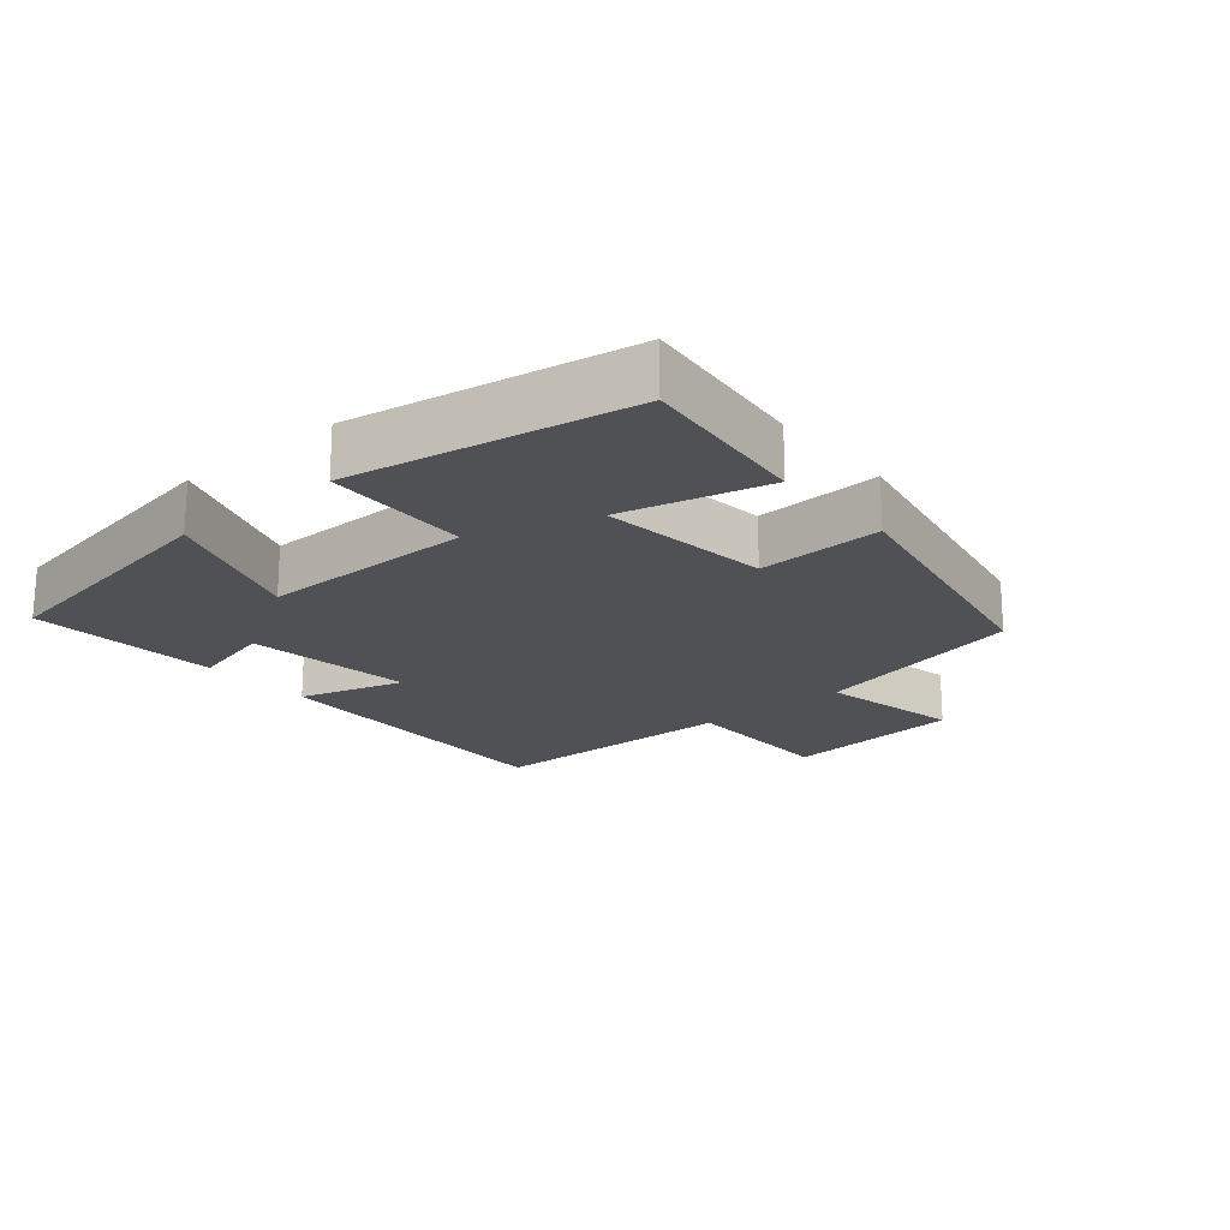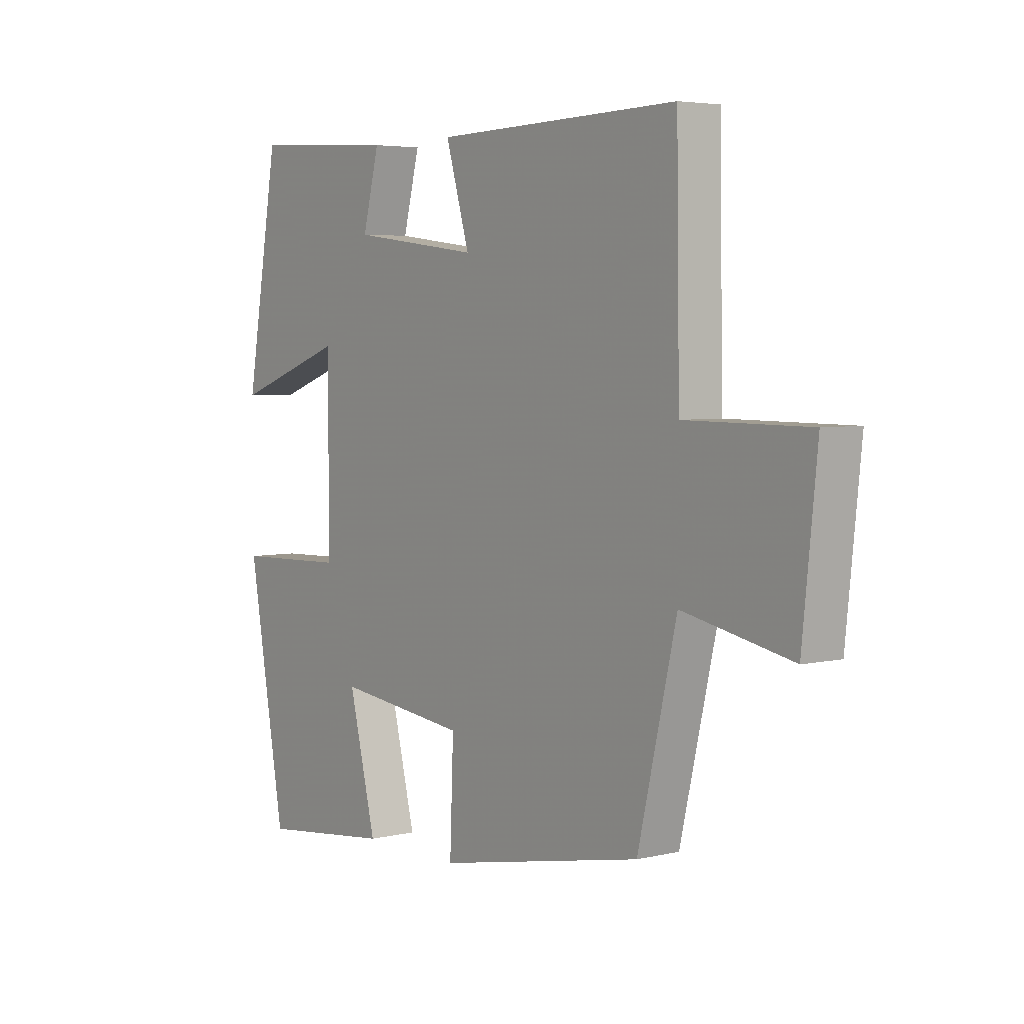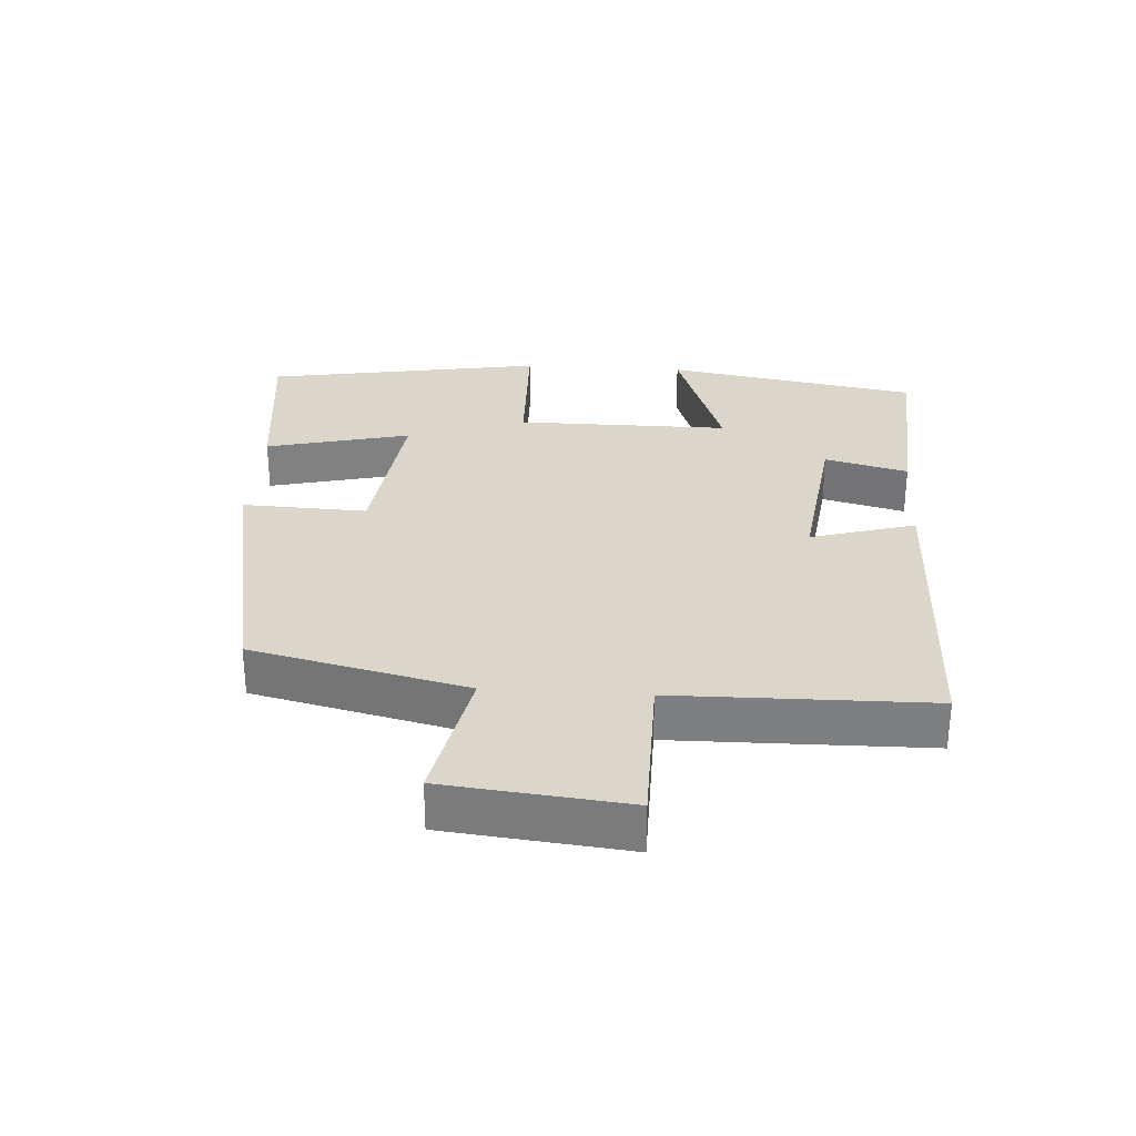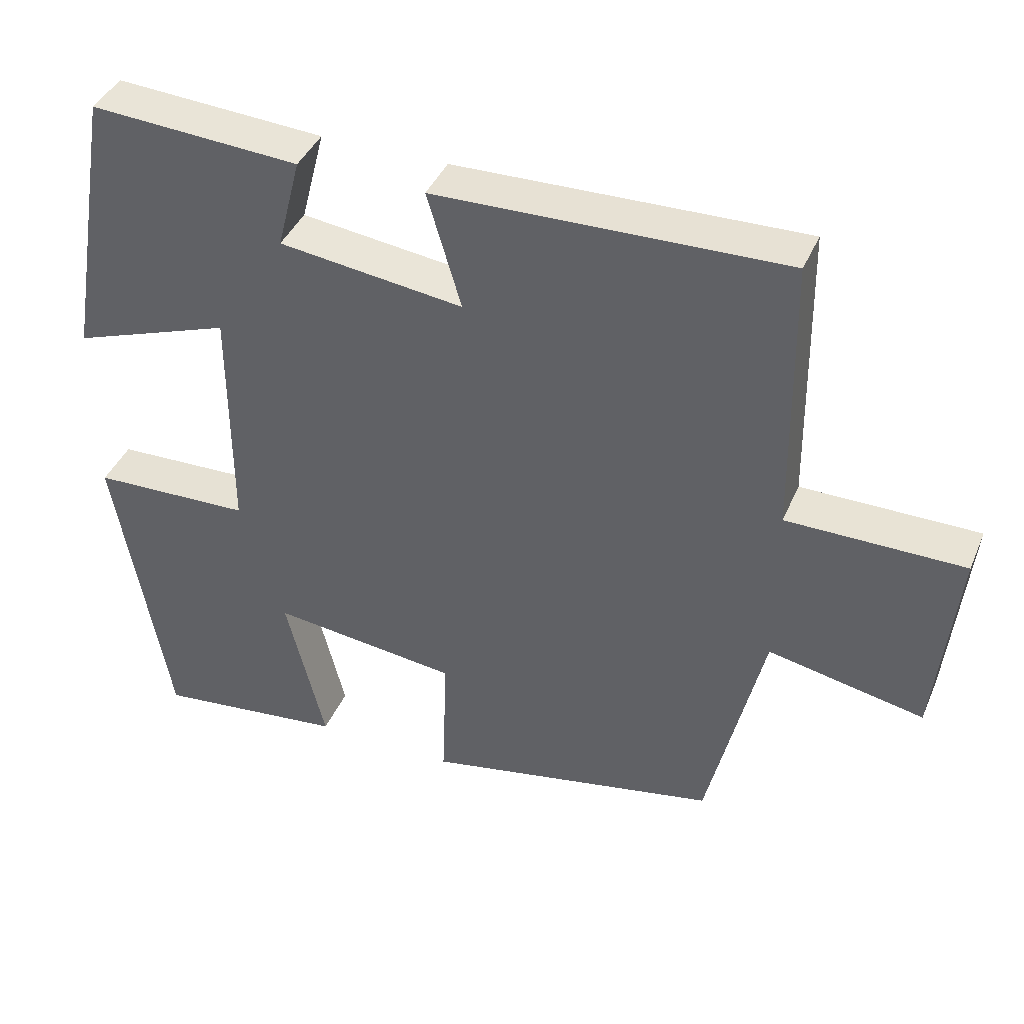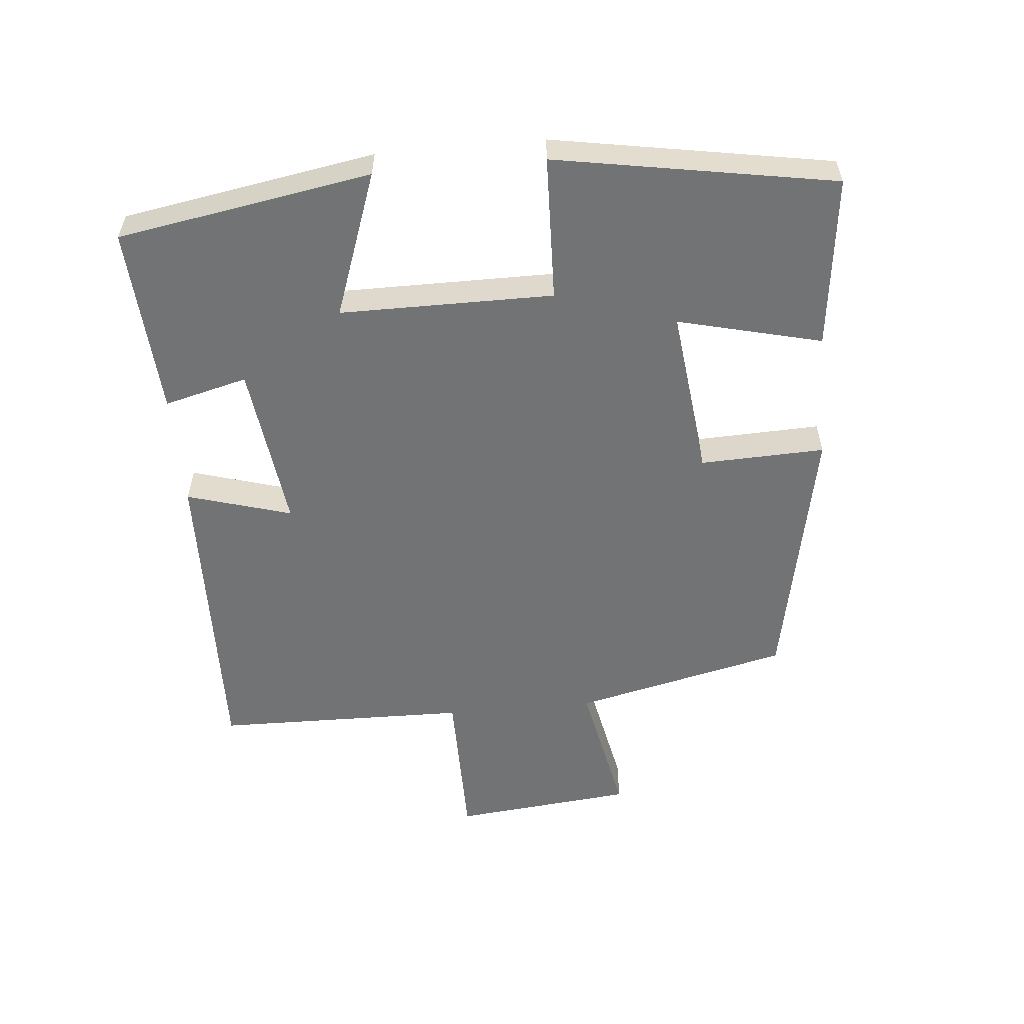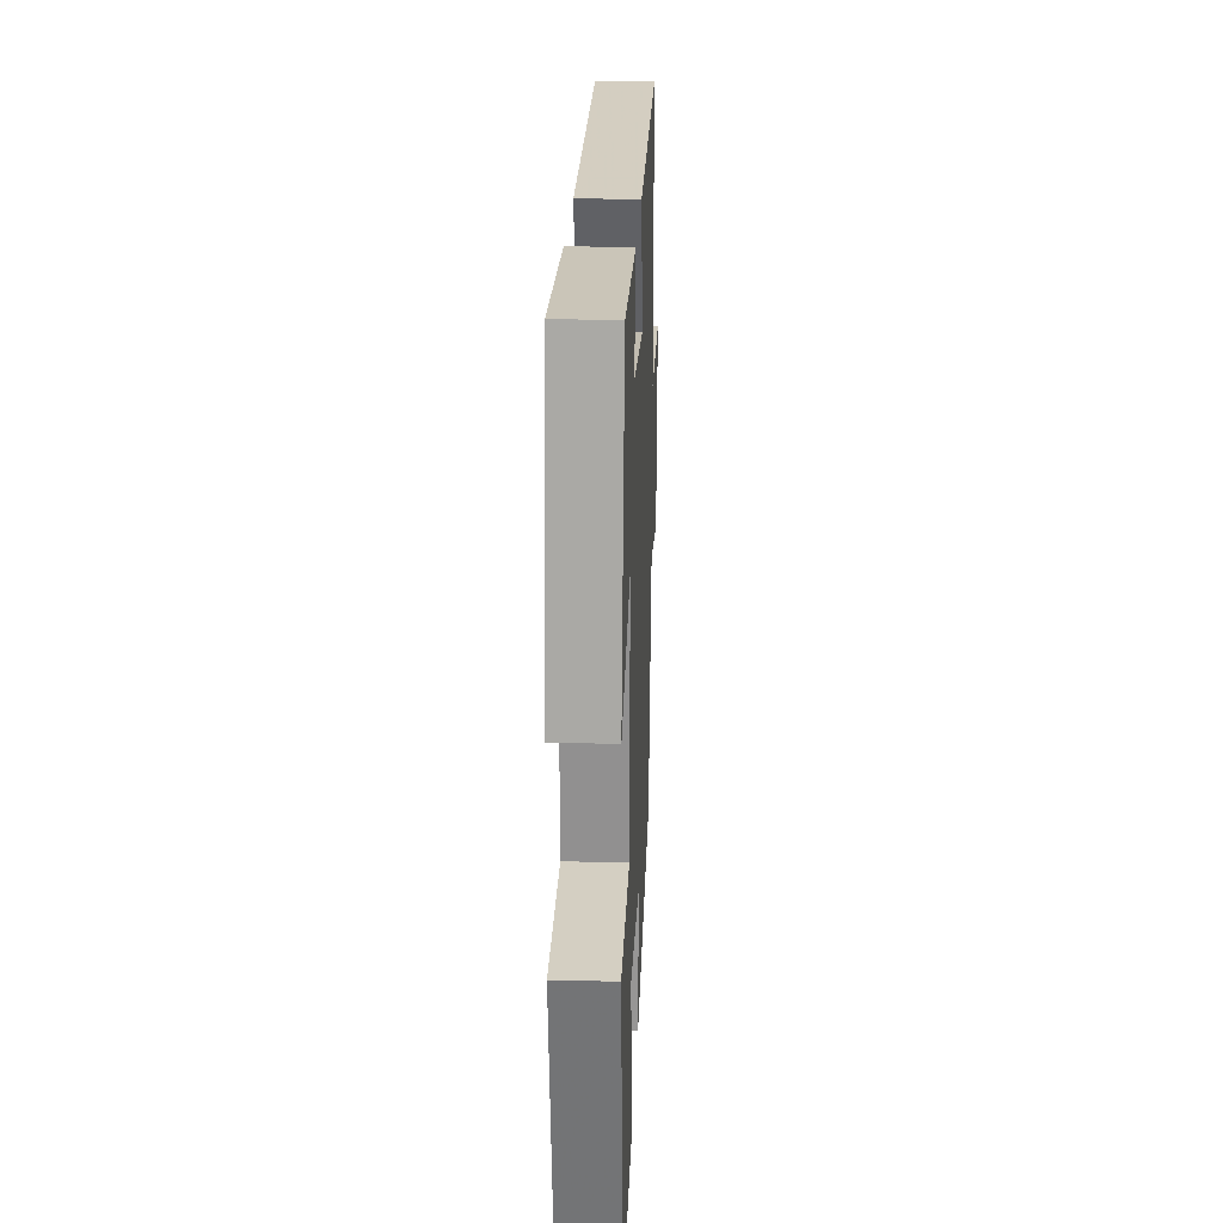
<metadata>
{"format":"obj","ext":"obj","renderer":"f3d","projection":"perspective","resolution":1024,"background":"white","views":[{"elev":-19.7,"azim":130.2,"up":"+Y"},{"elev":4.5,"azim":-127.1,"up":"+Z"},{"elev":30.0,"azim":-86.2,"up":"+Y"},{"elev":40.8,"azim":-158.1,"up":"+Z"},{"elev":-55.9,"azim":95.2,"up":"+Y"},{"elev":23.9,"azim":92.4,"up":"+Z"}]}
</metadata>
<code>
v -0.494 0.07 0.512
v -0.021 0.07 0.5
v -0.067 0.07 0.343
v 0.183 0.07 0.375
v 0.151 0.07 0.5
v 0.435 0.07 0.518
v 0.5 0.07 0.138
v 0.283 0.07 0.215
v 0.283 0.07 -0.105
v 0.5 0.07 -0.112
v 0.428 0.07 -0.53
v 0.17 0.07 -0.5
v 0.223 0.07 -0.283
v -0.031 0.07 -0.313
v -0.024 0.07 -0.5
v -0.425 0.07 -0.421
v -0.5 0.07 -0.099
v -0.712 0.07 -0.142
v -0.74 0.07 0.13
v -0.5 0.07 0.131
v -0.494 0 0.512
v -0.021 0 0.5
v -0.067 0 0.343
v 0.183 0 0.375
v 0.151 0 0.5
v 0.435 0 0.518
v 0.5 0 0.138
v 0.283 0 0.215
v 0.283 0 -0.105
v 0.5 0 -0.112
v 0.428 0 -0.53
v 0.17 0 -0.5
v 0.223 0 -0.283
v -0.031 0 -0.313
v -0.024 0 -0.5
v -0.425 0 -0.421
v -0.5 0 -0.099
v -0.712 0 -0.142
v -0.74 0 0.13
v -0.5 0 0.131
f 17 18 19 20
f 17 20 1
f 16 17 1
f 15 16 1
f 14 15 1
f 13 14 1
f 11 12 13
f 10 11 13
f 9 10 13
f 8 9 13
f 6 7 8
f 5 6 8
f 4 5 8
f 3 4 8 13
f 1 2 3
f 1 3 13
f 40 39 38 37
f 21 40 37
f 21 37 36
f 21 36 35
f 21 35 34
f 21 34 33
f 33 32 31
f 33 31 30
f 33 30 29
f 33 29 28
f 28 27 26
f 28 26 25
f 28 25 24
f 33 28 24 23
f 23 22 21
f 33 23 21
f 1 21 22 2
f 2 22 23 3
f 3 23 24 4
f 4 24 25 5
f 5 25 26 6
f 6 26 27 7
f 7 27 28 8
f 8 28 29 9
f 9 29 30 10
f 10 30 31 11
f 11 31 32 12
f 12 32 33 13
f 13 33 34 14
f 14 34 35 15
f 15 35 36 16
f 16 36 37 17
f 17 37 38 18
f 18 38 39 19
f 19 39 40 20
f 20 40 21 1

</code>
